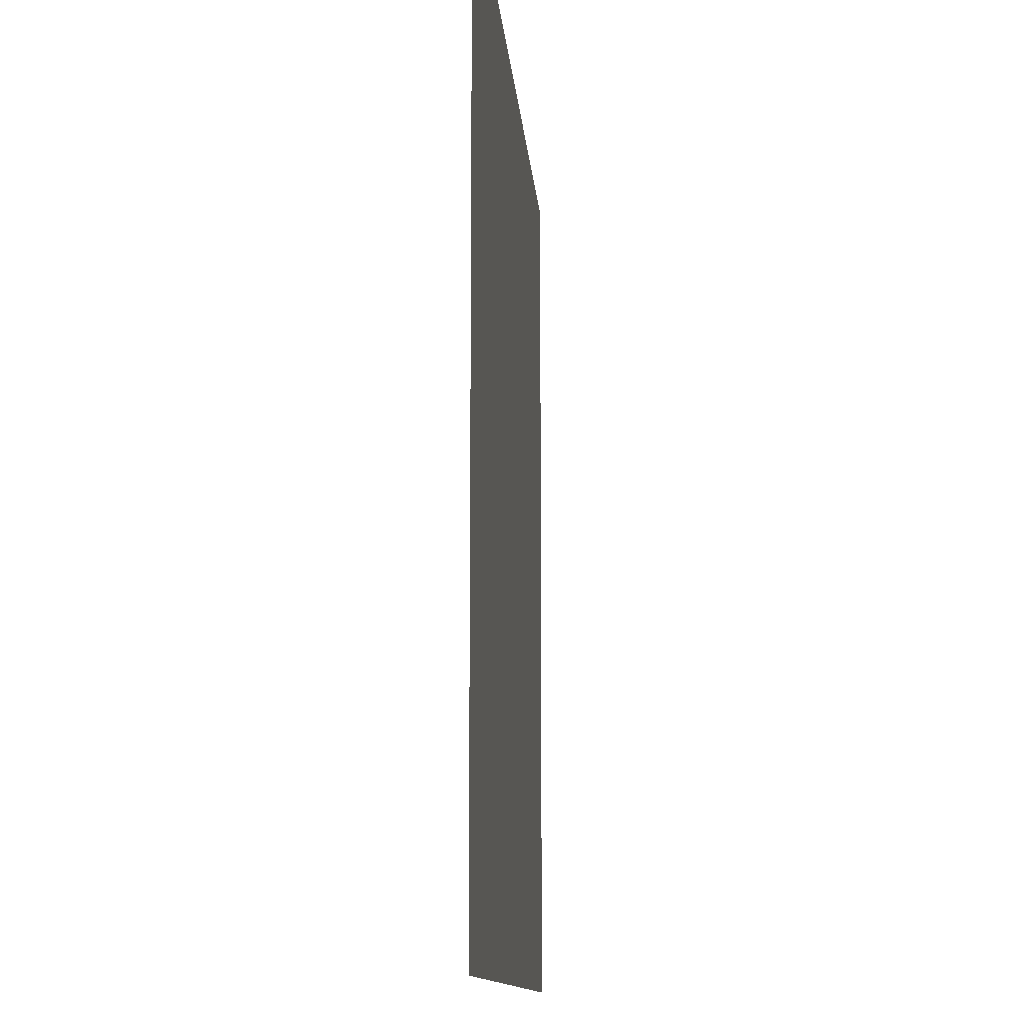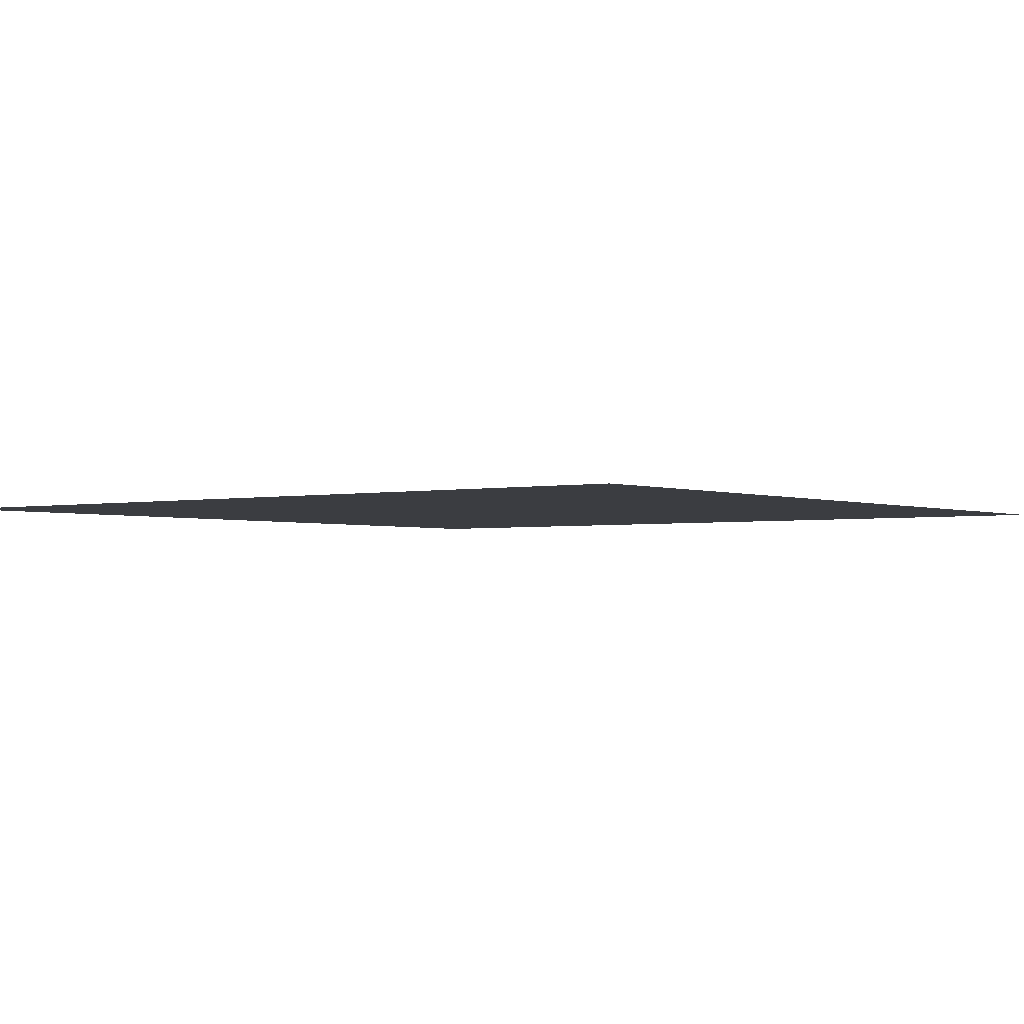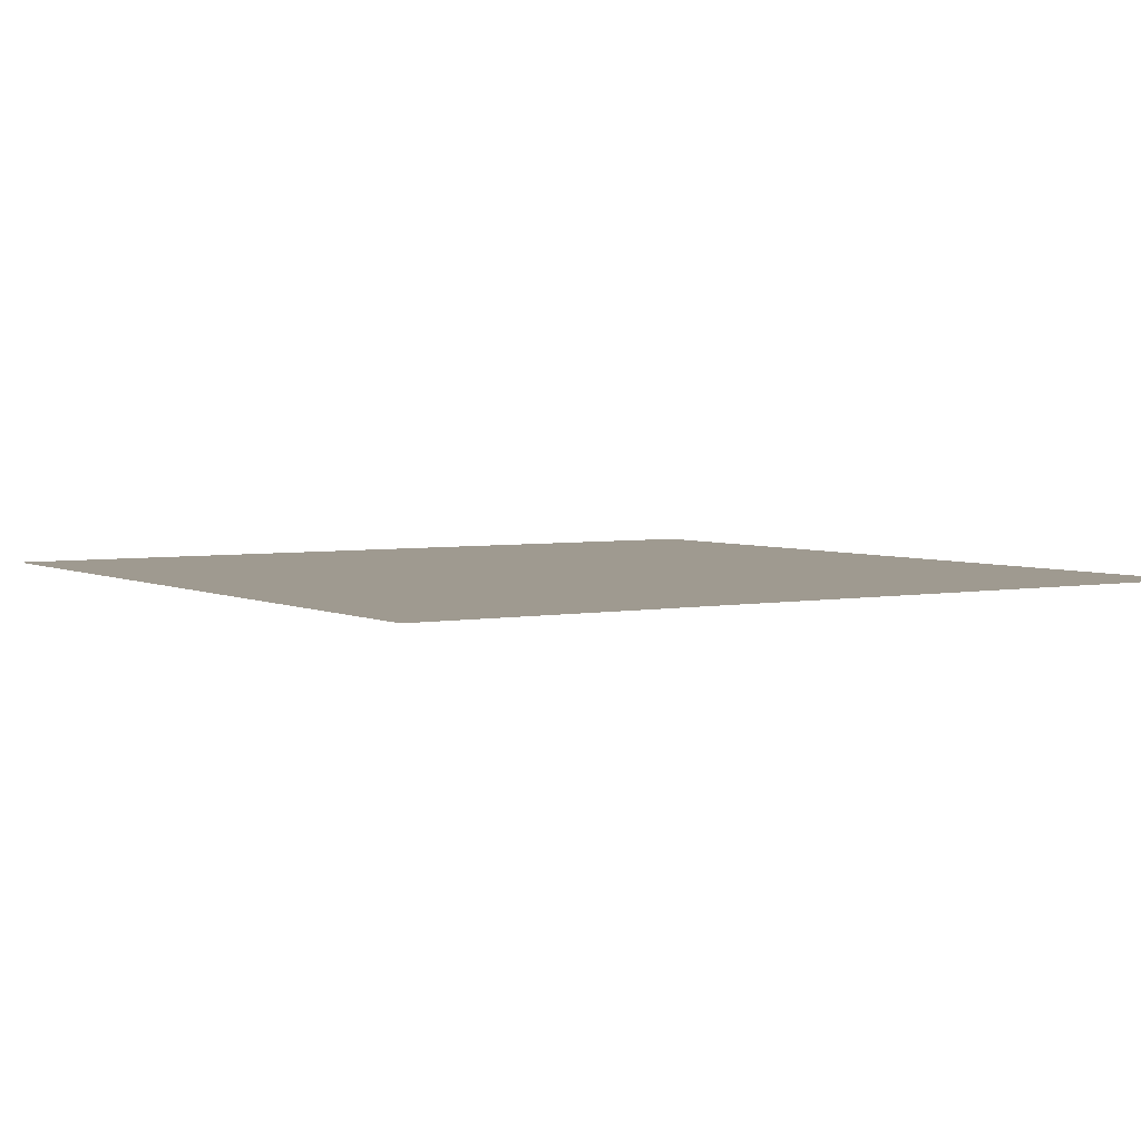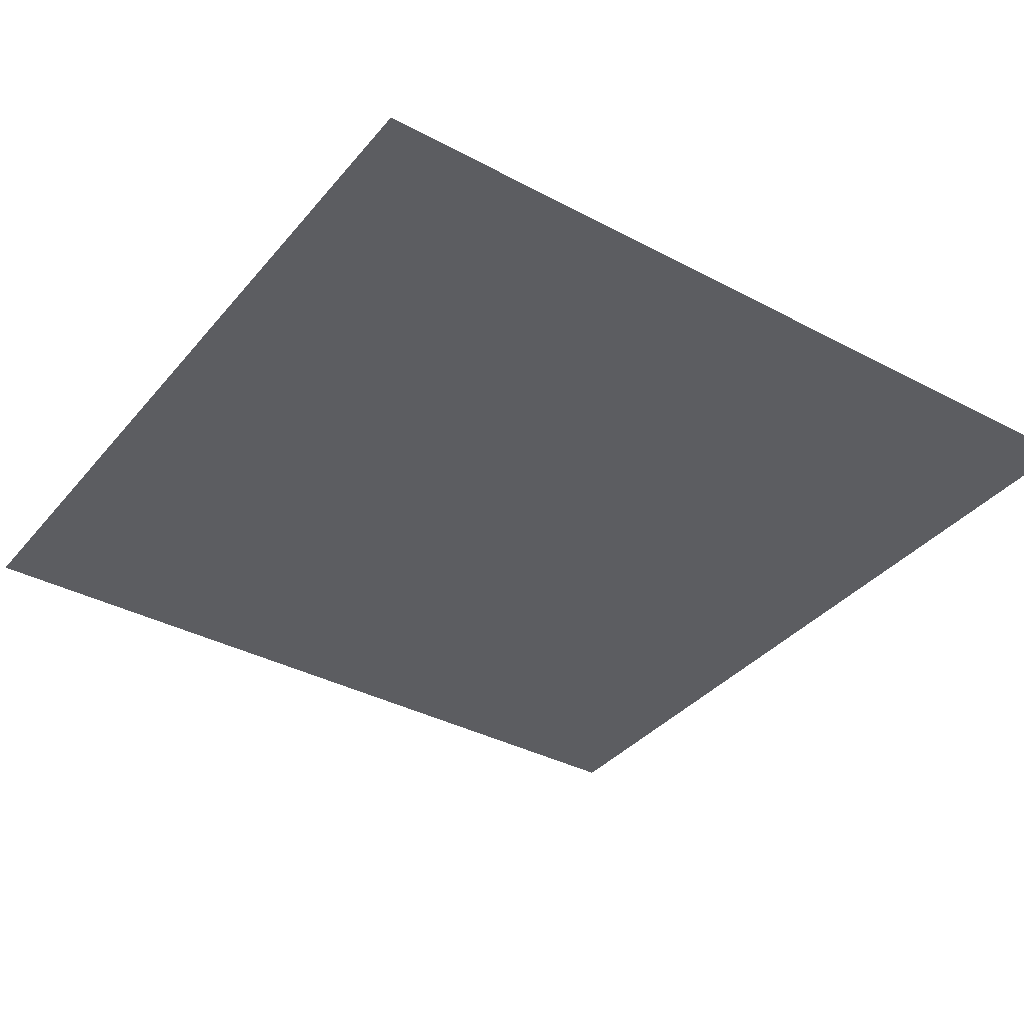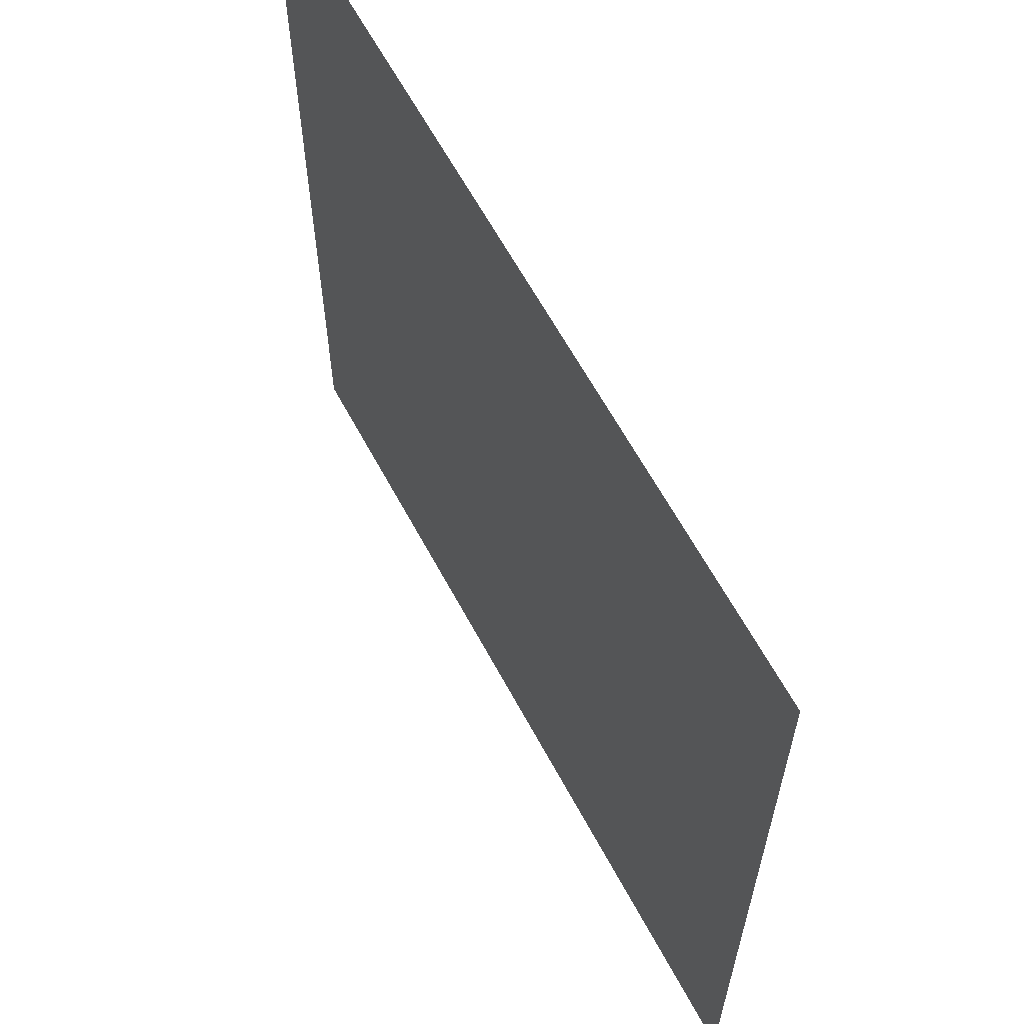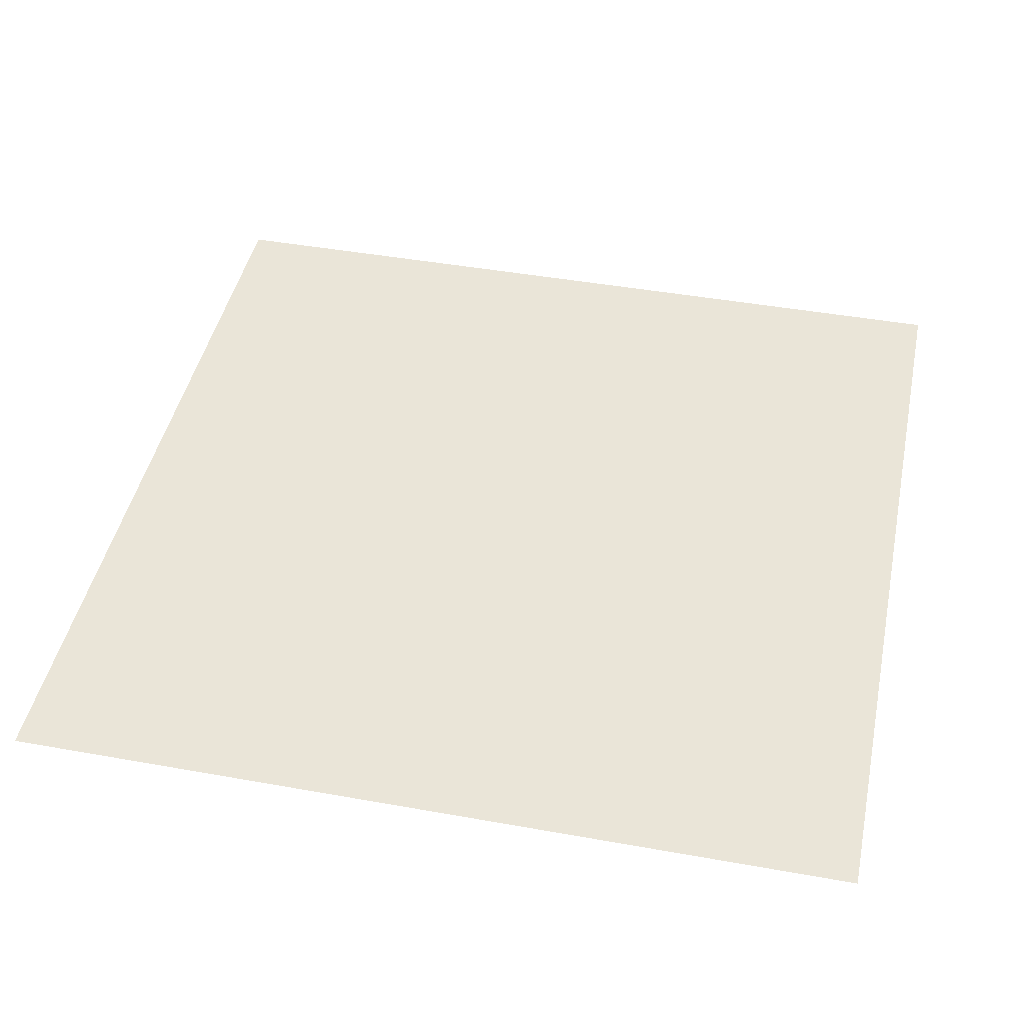
<metadata>
{"format":"obj","ext":"obj","renderer":"f3d","projection":"perspective","resolution":1024,"background":"white","views":[{"elev":-11.5,"azim":-85.8,"up":"+Z"},{"elev":-2.3,"azim":127.2,"up":"+Y"},{"elev":3.9,"azim":-122.7,"up":"+Y"},{"elev":-36.7,"azim":55.4,"up":"+Y"},{"elev":62.8,"azim":-118.2,"up":"+Z"},{"elev":44.7,"azim":101.8,"up":"+Y"}]}
</metadata>
<code>
v -100 -0 100
v 100 -0 100
v -100 0 -100
v 100 0 -100
v 33.33 -0 100
v 33.33 0 -100
v -33.33 -0 100
v -33.33 0 -100
v -100 0 -33.33
v -33.33 0 -33.33
v 33.33 0 -33.33
v 100 0 -33.33
v -100 -0 33.33
v -33.33 -0 33.33
v 33.33 -0 33.33
v 100 -0 33.33
f 9 10 8 3
f 11 12 4 6
f 10 11 6 8
f 13 14 10 9
f 14 15 11 10
f 15 16 12 11
f 1 7 14 13
f 7 5 15 14
f 5 2 16 15

</code>
